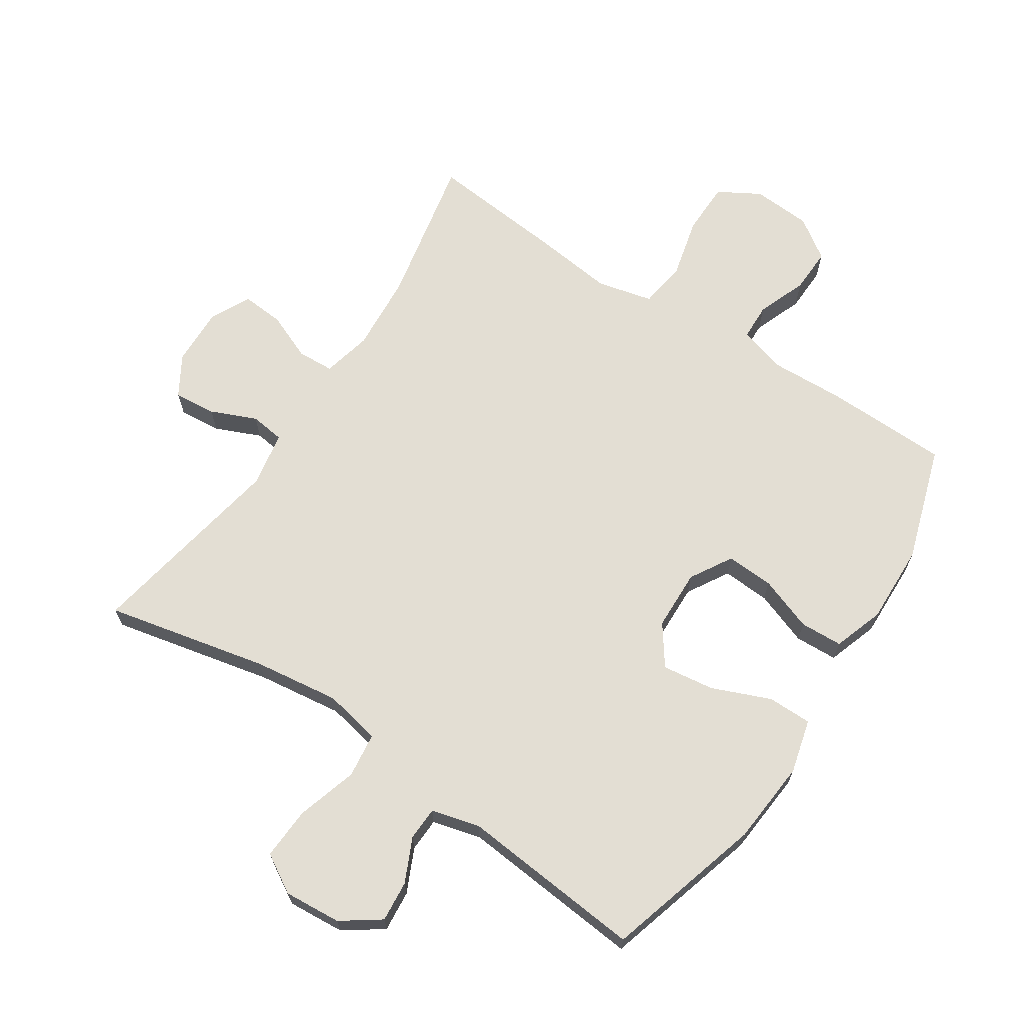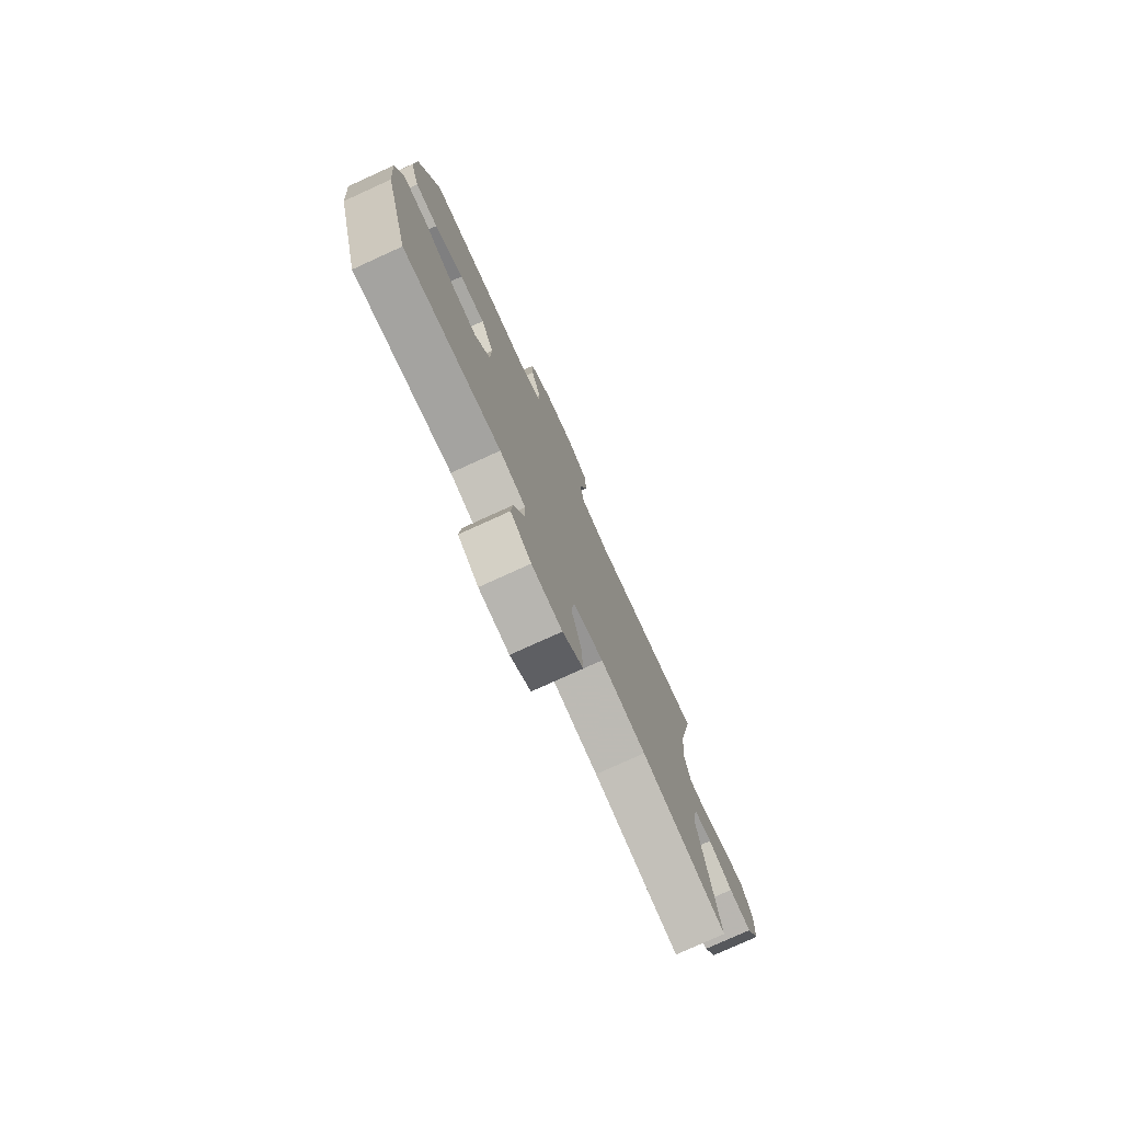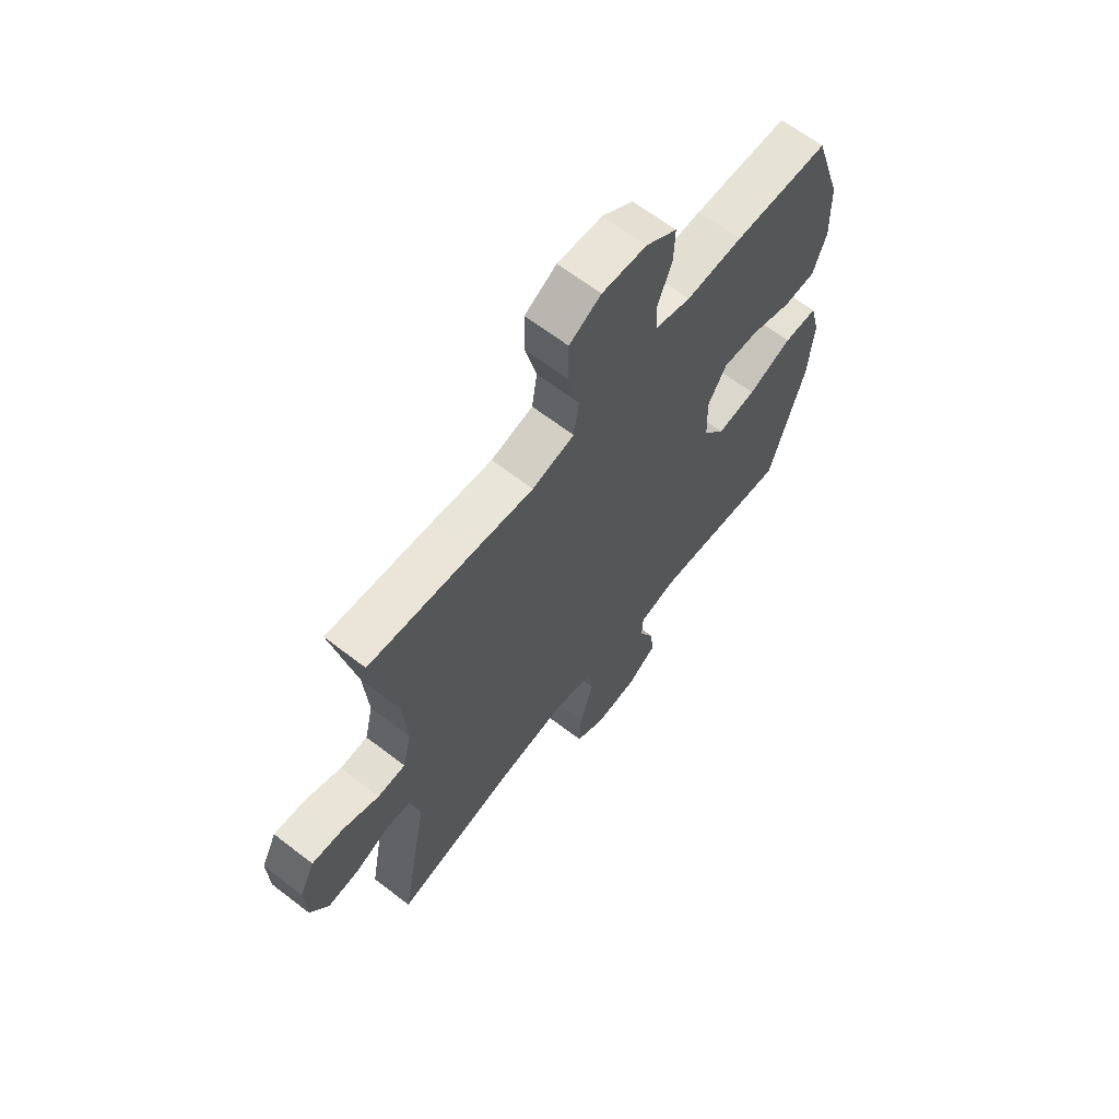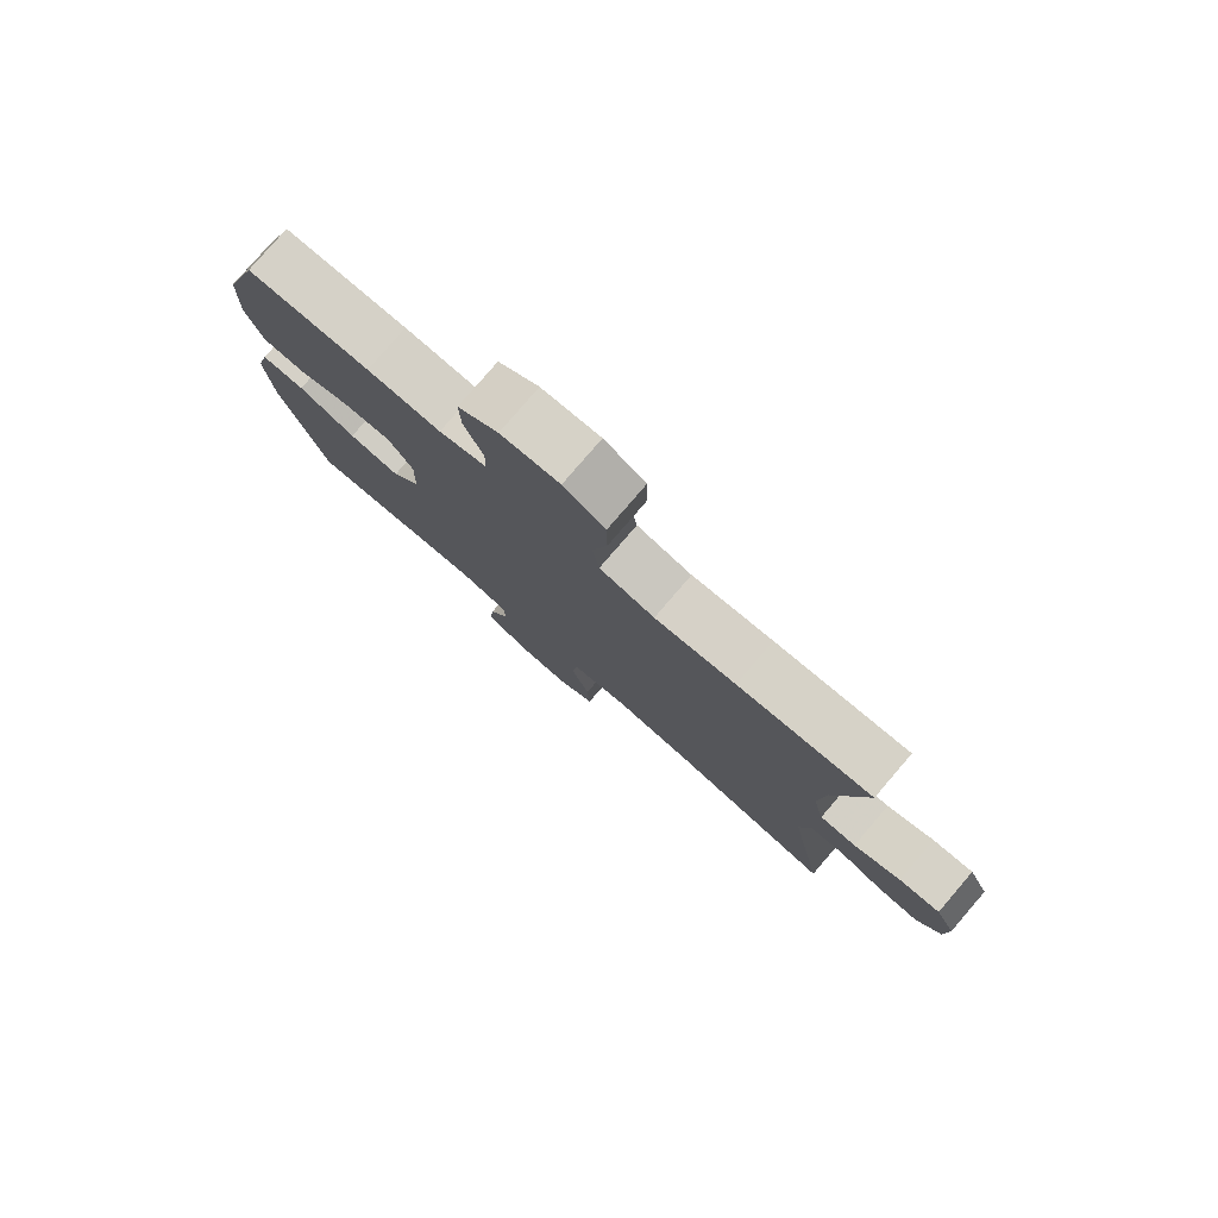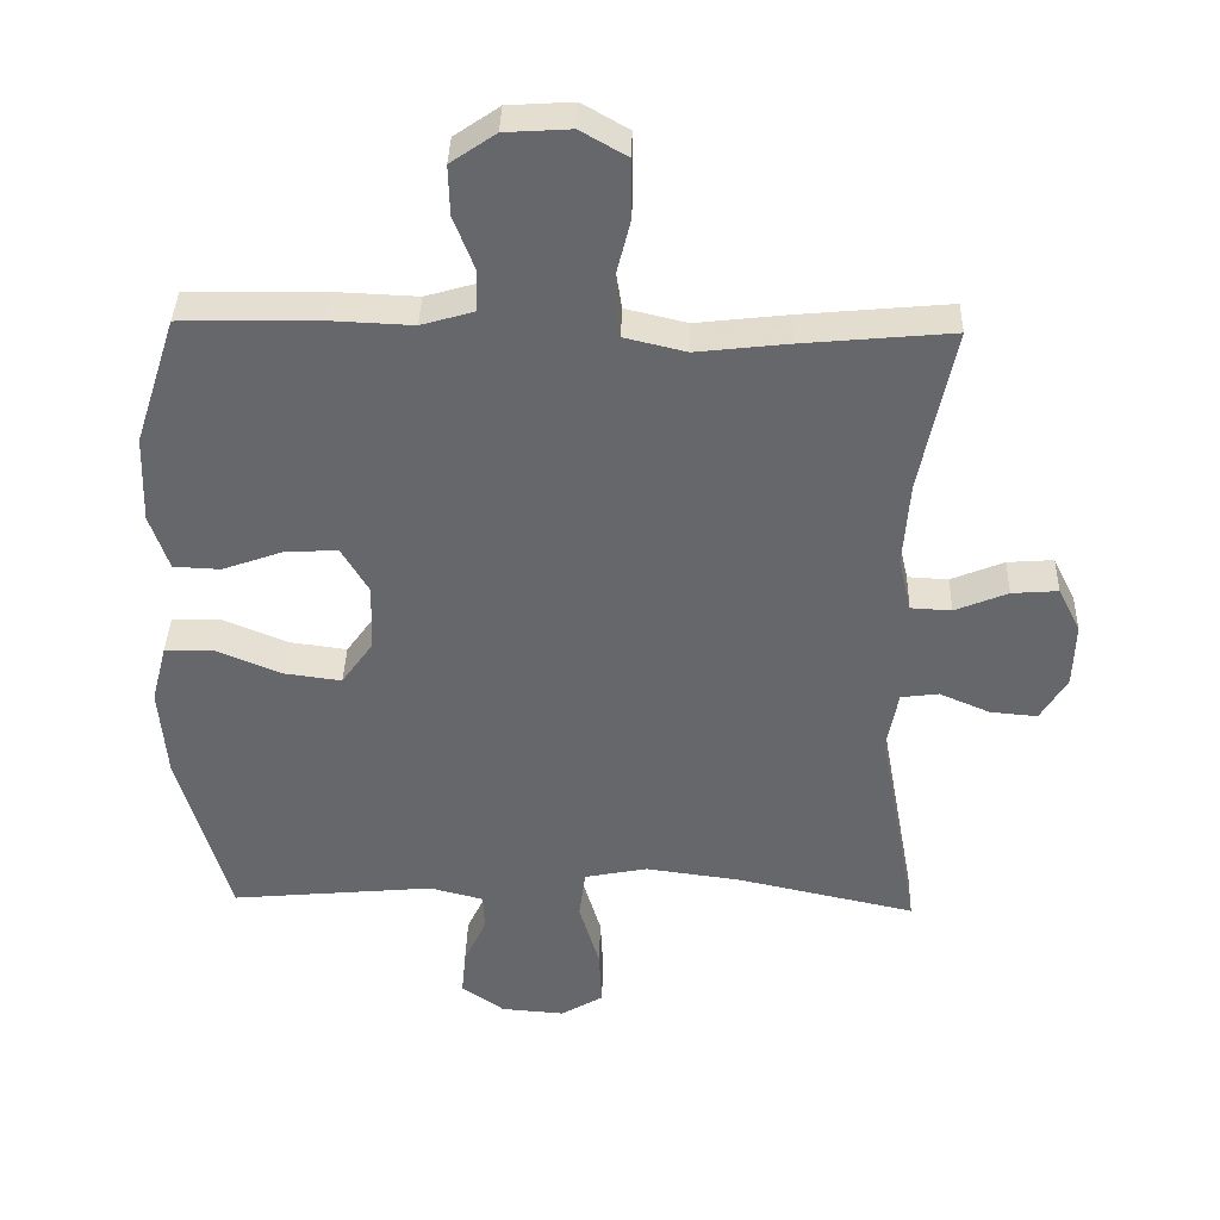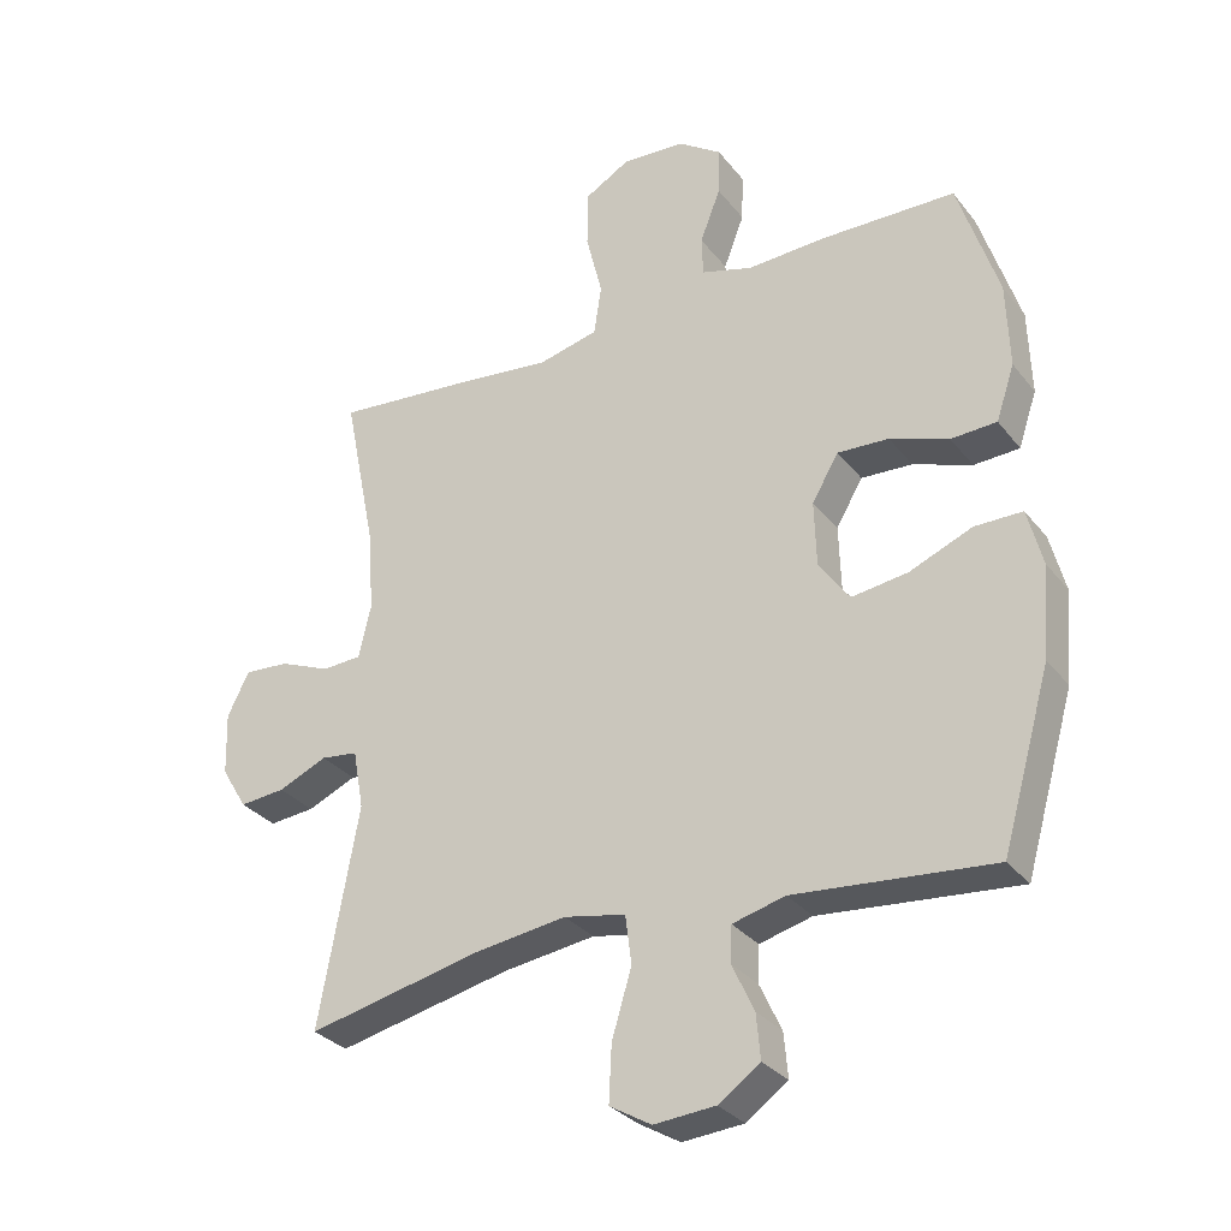
<metadata>
{"format":"obj","ext":"obj","renderer":"f3d","projection":"perspective","resolution":1024,"background":"white","views":[{"elev":67.2,"azim":-146.6,"up":"+Y"},{"elev":-77.5,"azim":-65.5,"up":"+Z"},{"elev":65.0,"azim":127.8,"up":"+Z"},{"elev":79.4,"azim":40.7,"up":"+Z"},{"elev":37.6,"azim":1.6,"up":"+Z"},{"elev":-30.8,"azim":-148.9,"up":"+Z"}]}
</metadata>
<code>
v 0.5 0.07 -0.5
v 0.244 0.07 -0.444
v 0.109 0.07 -0.426
v 0.019 0.07 -0.444
v 0.01 0.07 -0.515
v 0.039 0.07 -0.612
v 0.043 0.07 -0.694
v -0.018 0.07 -0.73
v -0.108 0.07 -0.723
v -0.169 0.07 -0.68
v -0.163 0.07 -0.615
v -0.131 0.07 -0.546
v -0.133 0.07 -0.493
v -0.21 0.07 -0.473
v -0.5 0.07 -0.5
v -0.572 0.07 -0.25
v -0.583 0.07 -0.117
v -0.561 0.07 -0.032
v -0.491 0.07 -0.032
v -0.399 0.07 -0.07
v -0.317 0.07 -0.081
v -0.272 0.07 -0.018
v -0.269 0.07 0.078
v -0.308 0.07 0.144
v -0.383 0.07 0.14
v -0.469 0.07 0.109
v -0.536 0.07 0.112
v -0.563 0.07 0.192
v -0.559 0.07 0.317
v -0.5 0.07 0.5
v -0.304 0.07 0.504
v -0.187 0.07 0.499
v -0.112 0.07 0.521
v -0.11 0.07 0.579
v -0.14 0.07 0.657
v -0.142 0.07 0.728
v -0.078 0.07 0.772
v 0.015 0.07 0.778
v 0.081 0.07 0.74
v 0.082 0.07 0.656
v 0.058 0.07 0.559
v 0.069 0.07 0.486
v 0.157 0.07 0.465
v 0.286 0.07 0.48
v 0.5 0.07 0.5
v 0.452 0.07 0.263
v 0.443 0.07 0.141
v 0.461 0.07 0.063
v 0.519 0.07 0.06
v 0.594 0.07 0.091
v 0.66 0.07 0.096
v 0.692 0.07 0.032
v 0.689 0.07 -0.06
v 0.651 0.07 -0.123
v 0.584 0.07 -0.117
v 0.512 0.07 -0.086
v 0.458 0.07 -0.093
v 0.442 0.07 -0.18
v 0.5 0 -0.5
v 0.244 0 -0.444
v 0.109 0 -0.426
v 0.019 0 -0.444
v 0.01 0 -0.515
v 0.039 0 -0.612
v 0.043 0 -0.694
v -0.018 0 -0.73
v -0.108 0 -0.723
v -0.169 0 -0.68
v -0.163 0 -0.615
v -0.131 0 -0.546
v -0.133 0 -0.493
v -0.21 0 -0.473
v -0.5 0 -0.5
v -0.572 0 -0.25
v -0.583 0 -0.117
v -0.561 0 -0.032
v -0.491 0 -0.032
v -0.399 0 -0.07
v -0.317 0 -0.081
v -0.272 0 -0.018
v -0.269 0 0.078
v -0.308 0 0.144
v -0.383 0 0.14
v -0.469 0 0.109
v -0.536 0 0.112
v -0.563 0 0.192
v -0.559 0 0.317
v -0.5 0 0.5
v -0.304 0 0.504
v -0.187 0 0.499
v -0.112 0 0.521
v -0.11 0 0.579
v -0.14 0 0.657
v -0.142 0 0.728
v -0.078 0 0.772
v 0.015 0 0.778
v 0.081 0 0.74
v 0.082 0 0.656
v 0.058 0 0.559
v 0.069 0 0.486
v 0.157 0 0.465
v 0.286 0 0.48
v 0.5 0 0.5
v 0.452 0 0.263
v 0.443 0 0.141
v 0.461 0 0.063
v 0.519 0 0.06
v 0.594 0 0.091
v 0.66 0 0.096
v 0.692 0 0.032
v 0.689 0 -0.06
v 0.651 0 -0.123
v 0.584 0 -0.117
v 0.512 0 -0.086
v 0.458 0 -0.093
v 0.442 0 -0.18
f 53 54 55 56
f 53 56 57
f 52 53 57
f 49 50 51 52
f 48 49 52 57
f 47 48 57 58
f 43 44 45 46
f 42 43 46 47
f 38 39 40 41
f 38 41 42
f 37 38 42
f 34 35 36 37
f 33 34 37 42
f 32 33 42 47
f 25 26 27 28
f 24 25 28 29
f 17 18 19 20
f 17 20 21
f 14 15 16 17
f 13 14 17 21
f 9 10 11 12
f 9 12 13
f 8 9 13
f 5 6 7 8
f 4 5 8 13
f 58 1 2
f 58 2 3
f 47 58 3 4
f 24 29 30 31
f 23 24 31 32
f 22 23 32 47
f 21 22 47
f 4 13 21 47
f 114 113 112 111
f 115 114 111
f 115 111 110
f 110 109 108 107
f 115 110 107 106
f 116 115 106 105
f 104 103 102 101
f 105 104 101 100
f 99 98 97 96
f 100 99 96
f 100 96 95
f 95 94 93 92
f 100 95 92 91
f 105 100 91 90
f 86 85 84 83
f 87 86 83 82
f 78 77 76 75
f 79 78 75
f 75 74 73 72
f 79 75 72 71
f 70 69 68 67
f 71 70 67
f 71 67 66
f 66 65 64 63
f 71 66 63 62
f 60 59 116
f 61 60 116
f 62 61 116 105
f 89 88 87 82
f 90 89 82 81
f 105 90 81 80
f 105 80 79
f 105 79 71 62
f 1 59 60 2
f 2 60 61 3
f 3 61 62 4
f 4 62 63 5
f 5 63 64 6
f 6 64 65 7
f 7 65 66 8
f 8 66 67 9
f 9 67 68 10
f 10 68 69 11
f 11 69 70 12
f 12 70 71 13
f 13 71 72 14
f 14 72 73 15
f 15 73 74 16
f 16 74 75 17
f 17 75 76 18
f 18 76 77 19
f 19 77 78 20
f 20 78 79 21
f 21 79 80 22
f 22 80 81 23
f 23 81 82 24
f 24 82 83 25
f 25 83 84 26
f 26 84 85 27
f 27 85 86 28
f 28 86 87 29
f 29 87 88 30
f 30 88 89 31
f 31 89 90 32
f 32 90 91 33
f 33 91 92 34
f 34 92 93 35
f 35 93 94 36
f 36 94 95 37
f 37 95 96 38
f 38 96 97 39
f 39 97 98 40
f 40 98 99 41
f 41 99 100 42
f 42 100 101 43
f 43 101 102 44
f 44 102 103 45
f 45 103 104 46
f 46 104 105 47
f 47 105 106 48
f 48 106 107 49
f 49 107 108 50
f 50 108 109 51
f 51 109 110 52
f 52 110 111 53
f 53 111 112 54
f 54 112 113 55
f 55 113 114 56
f 56 114 115 57
f 57 115 116 58
f 58 116 59 1

</code>
